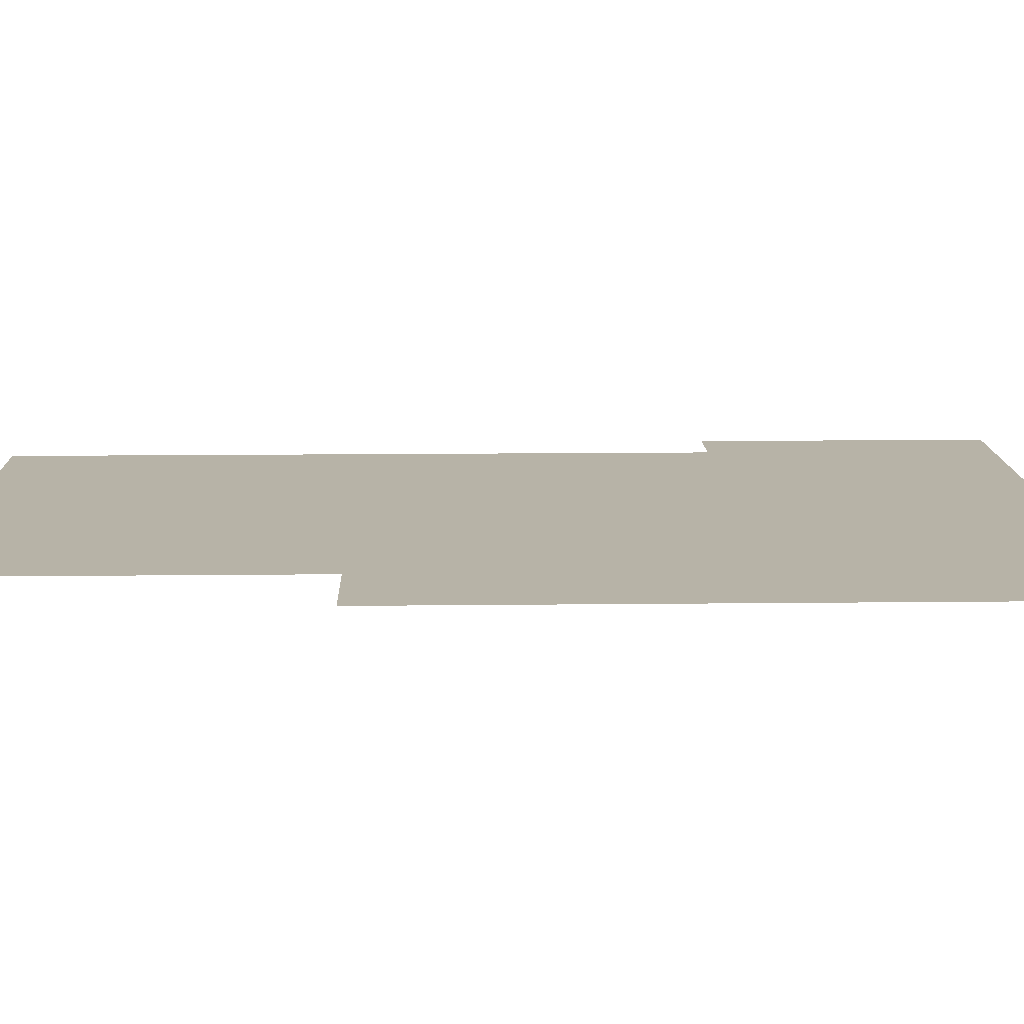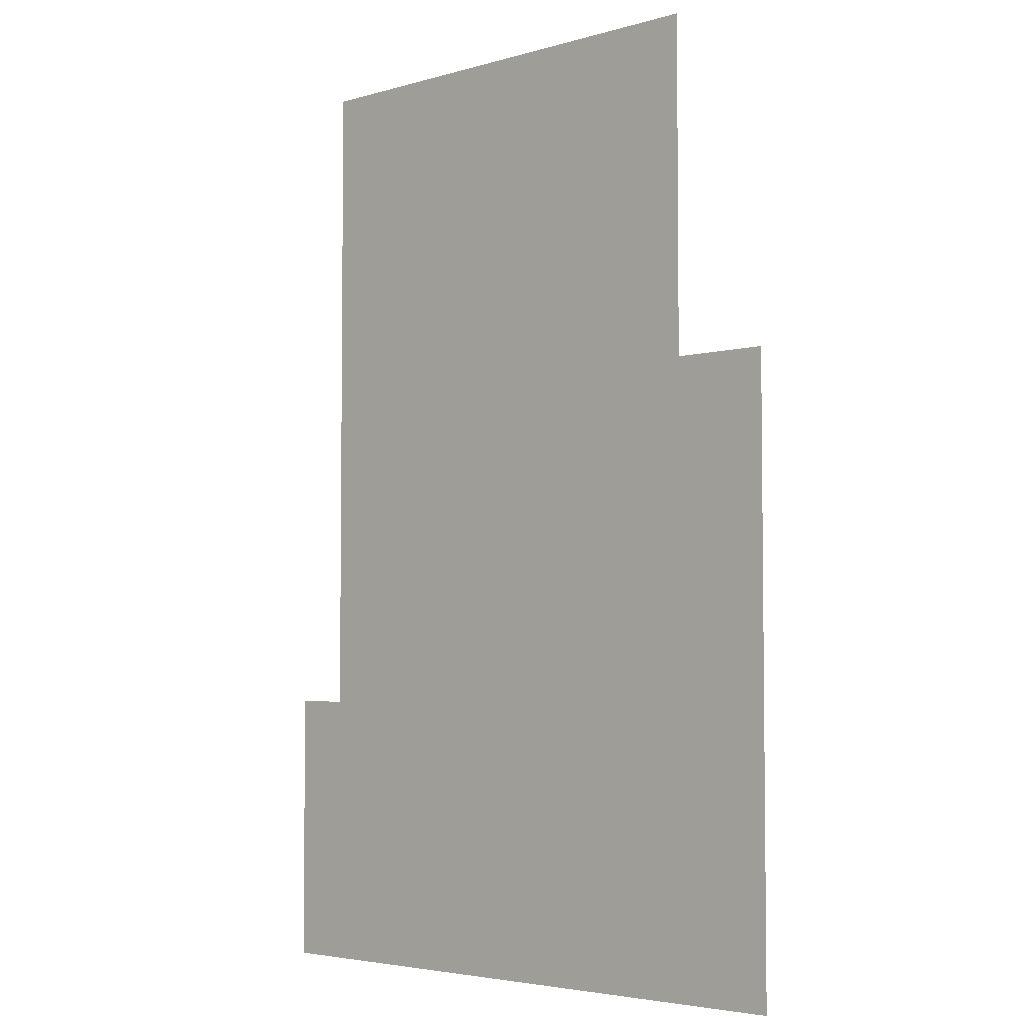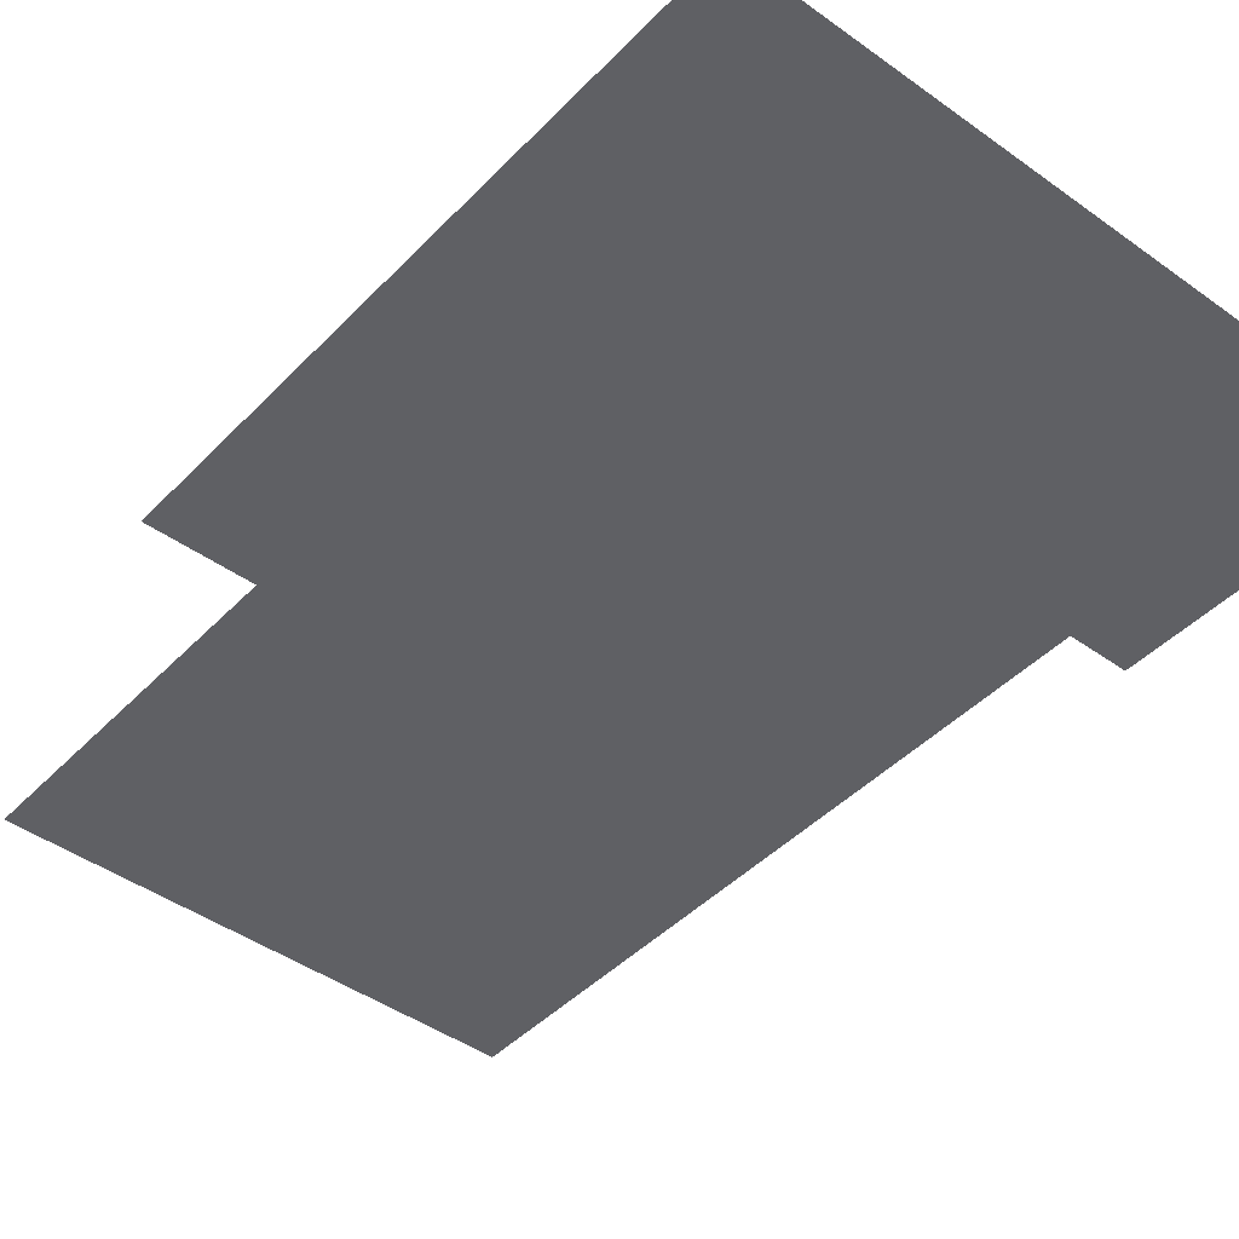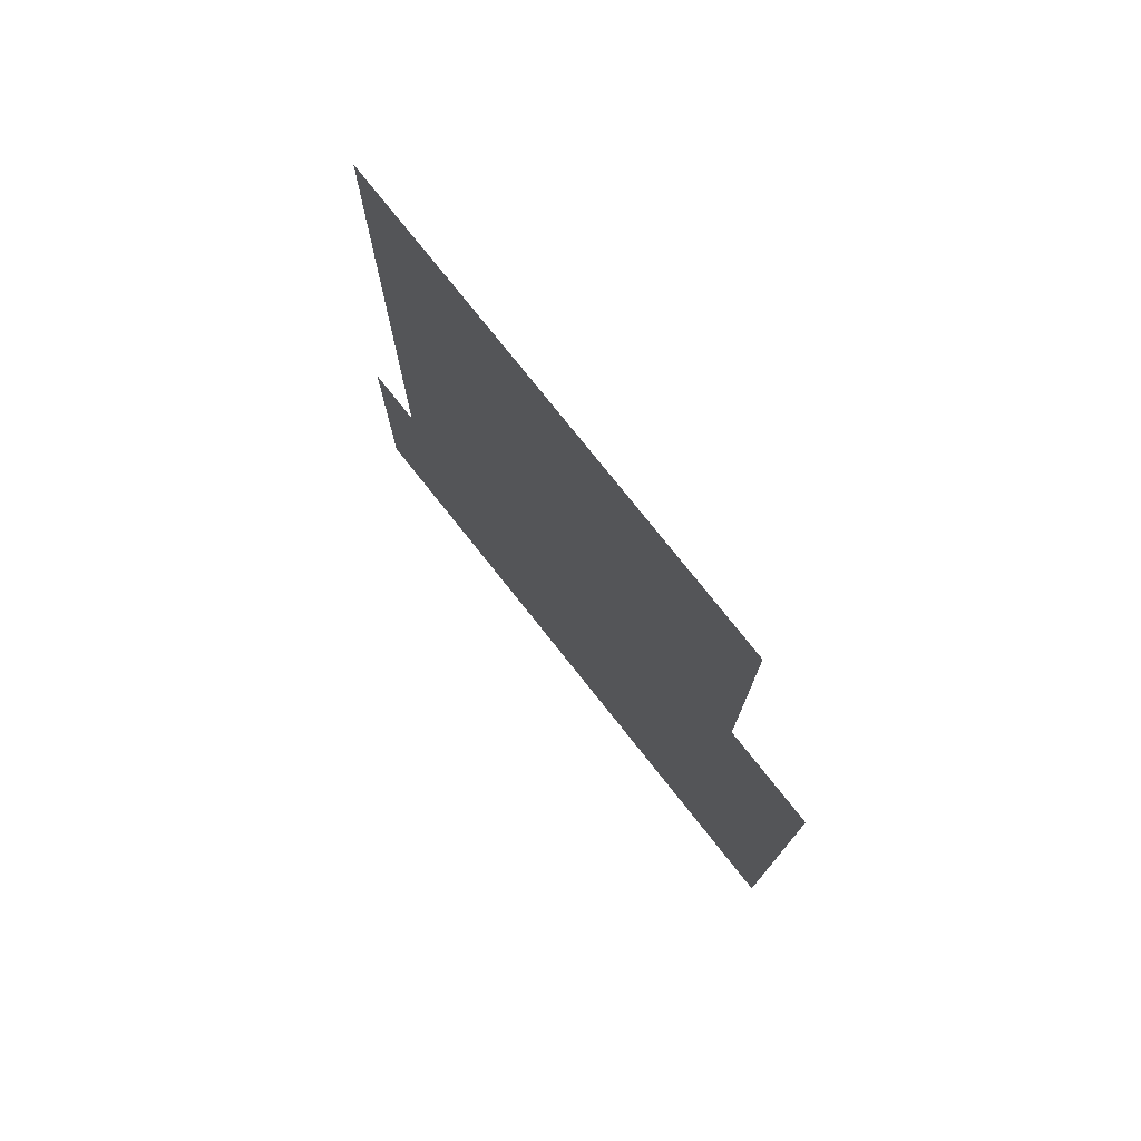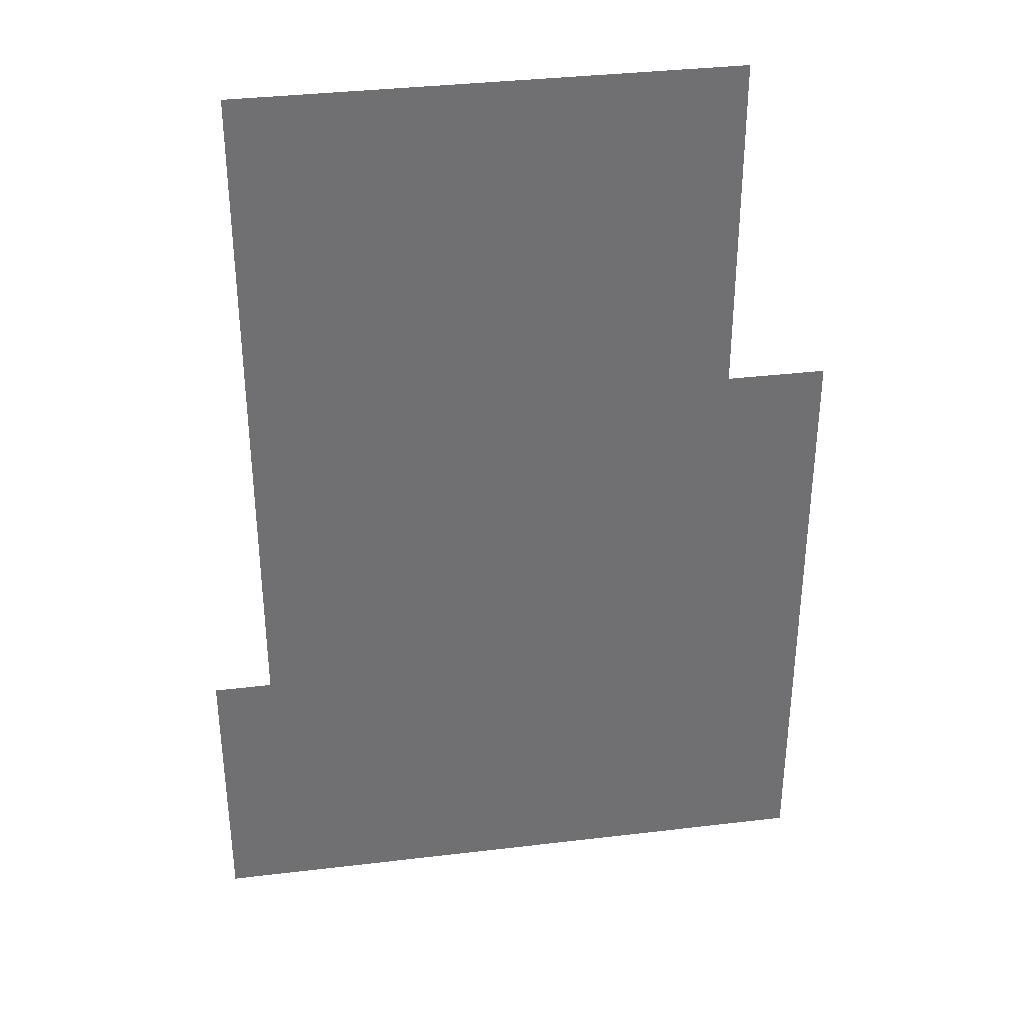
<metadata>
{"format":"obj","ext":"obj","renderer":"f3d","projection":"perspective","resolution":1024,"background":"white","views":[{"elev":12.6,"azim":88.5,"up":"+Y"},{"elev":-4.1,"azim":43.2,"up":"+Z"},{"elev":-44.0,"azim":139.9,"up":"+Y"},{"elev":77.3,"azim":51.5,"up":"+Z"},{"elev":35.4,"azim":-9.0,"up":"+Z"}]}
</metadata>
<code>
g default
v 331 0 -495
v 268 0 -495
v 139 0 -495
v 67.97 0 -495
v -61 0 -495
v -132 0 -495
v -261 0 -495
v -331 0 -495
v -331 0 -205
v -271 0 -205
v -271 0 -190
v -271 0 -104
v -271 0 495
v 229 0 495
v 229 0 353
v 229 0 224.1
v 229 0 145
v 331 0 145
v 331 0 105.4
v 331 0 -64.6
g modelPanel4ViewSelectedSet polySurface10 group62
f 1 2 20
f 8 9 7
f 9 10 7
f 13 14 12
f 14 15 12
f 15 16 12
f 16 17 12
f 18 19 17
f 7 10 6
f 2 3 20
f 19 20 17
f 17 20 12
f 20 3 12
f 3 4 12
f 12 4 11
f 4 5 11
f 11 5 10
f 5 6 10

</code>
